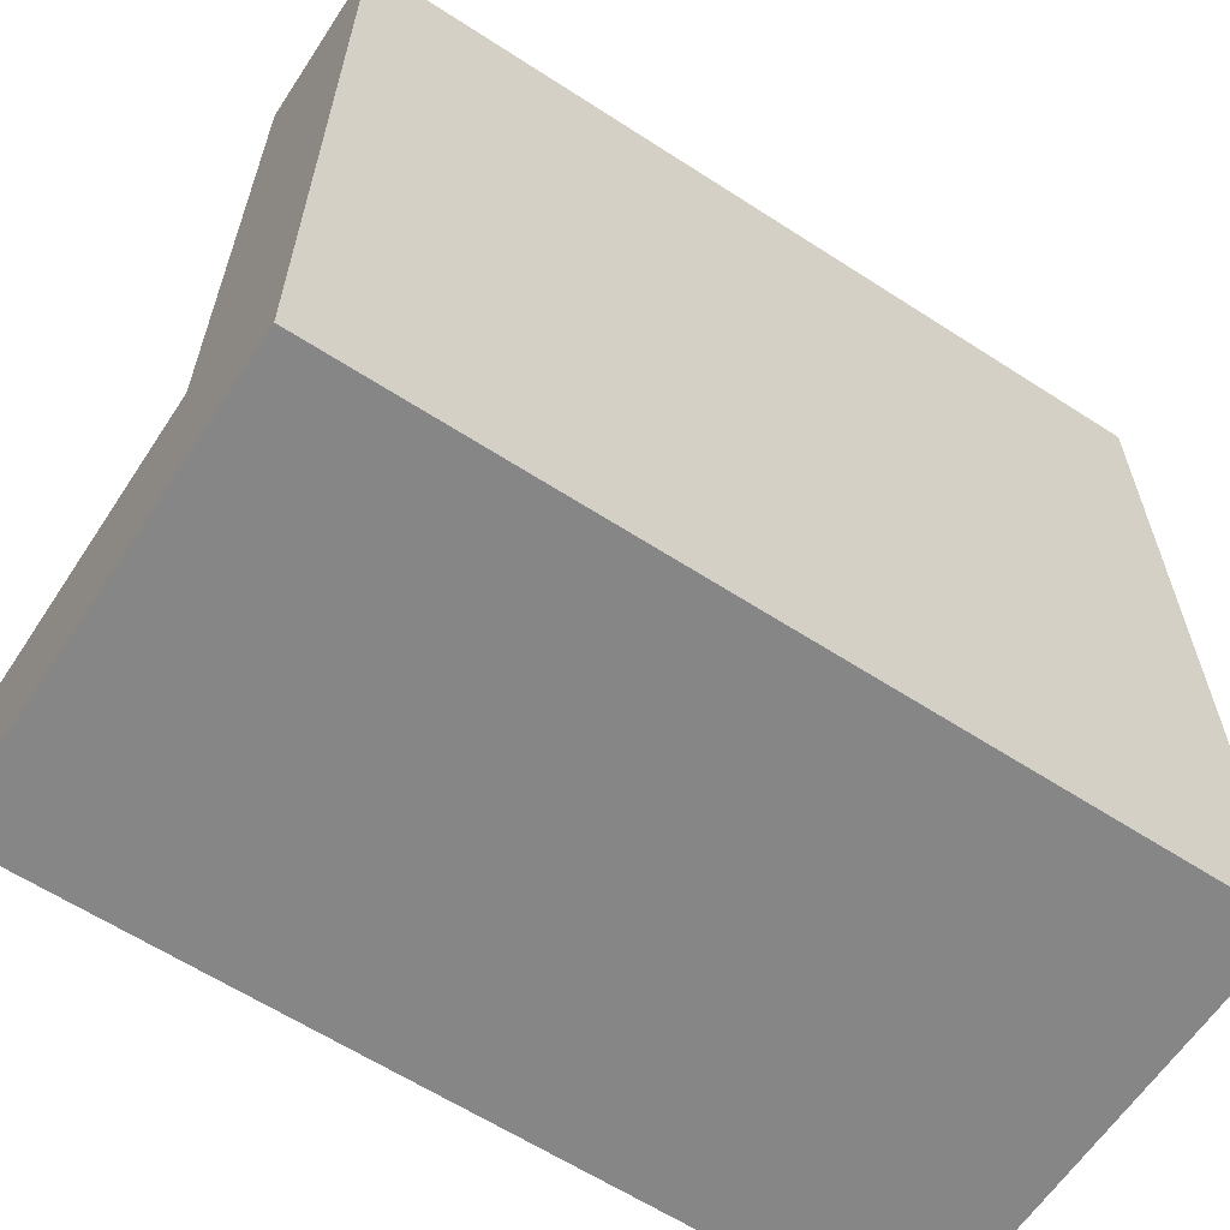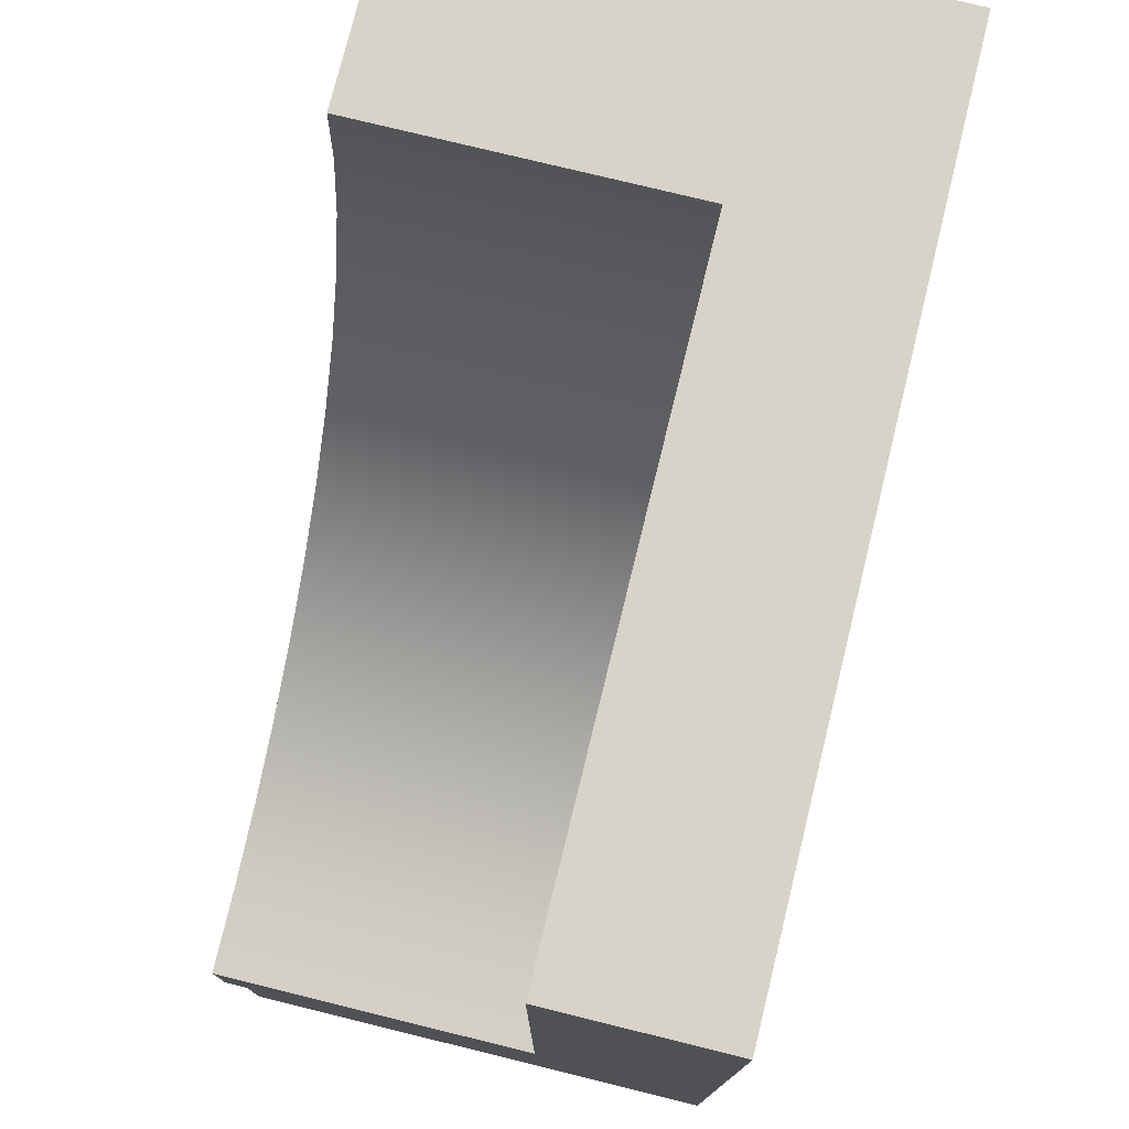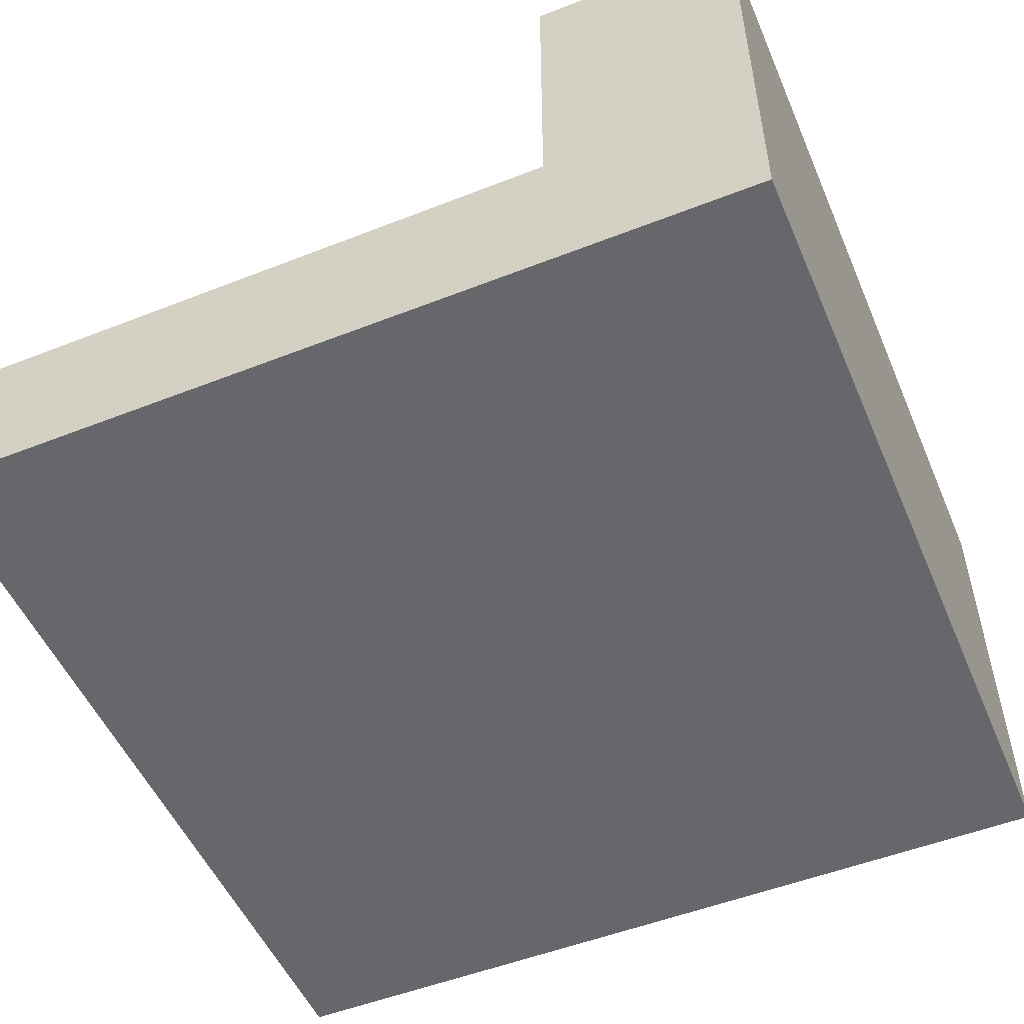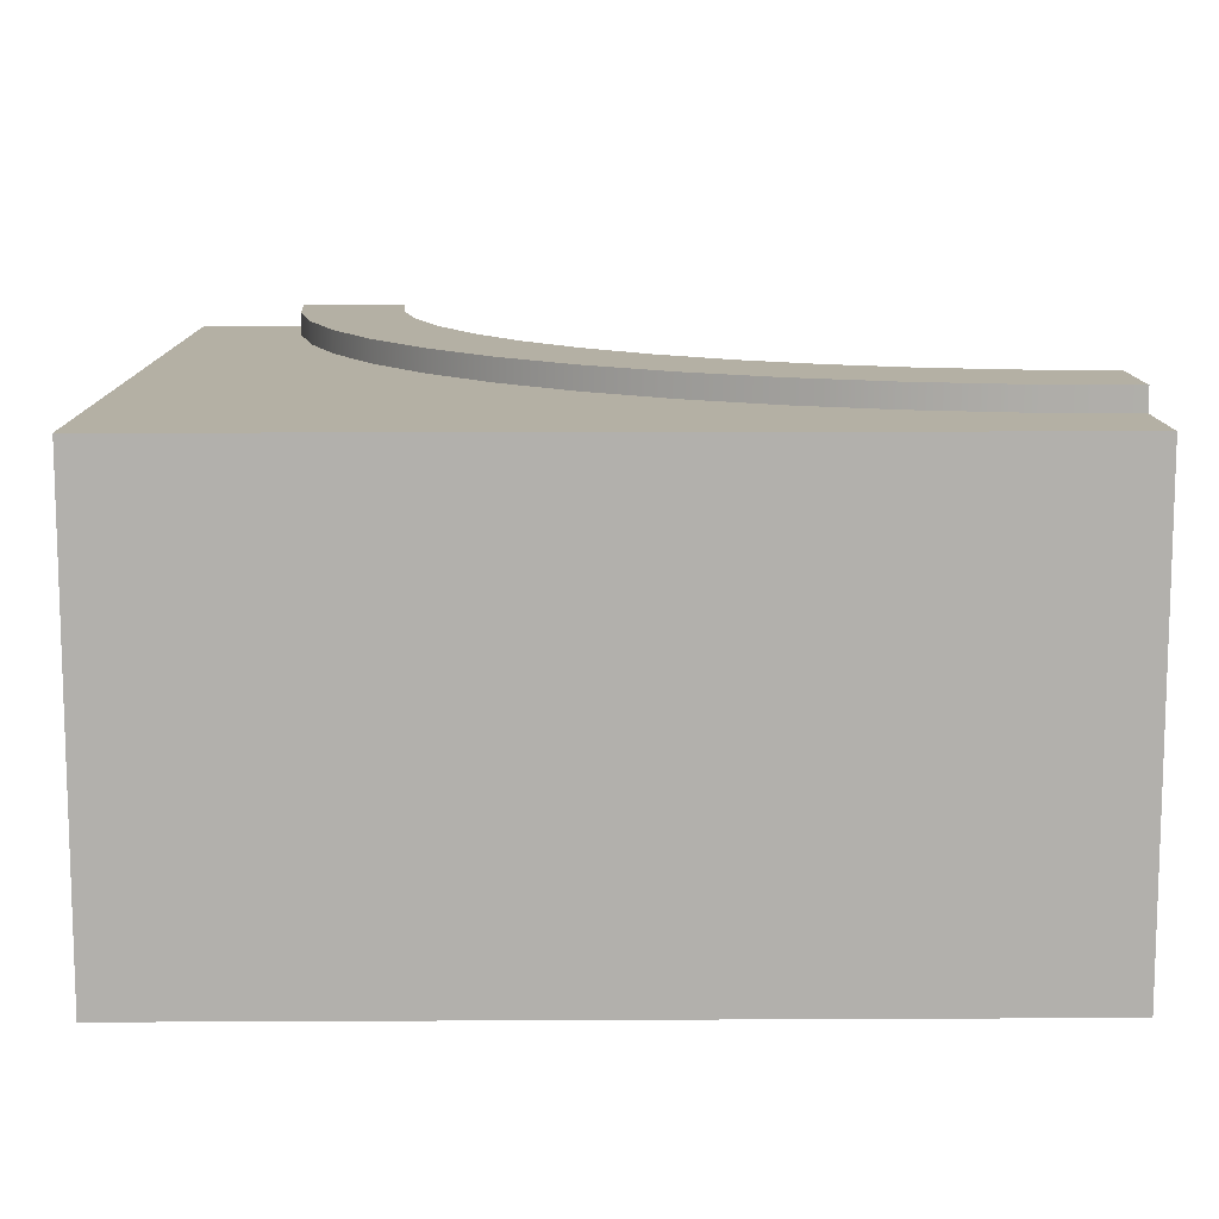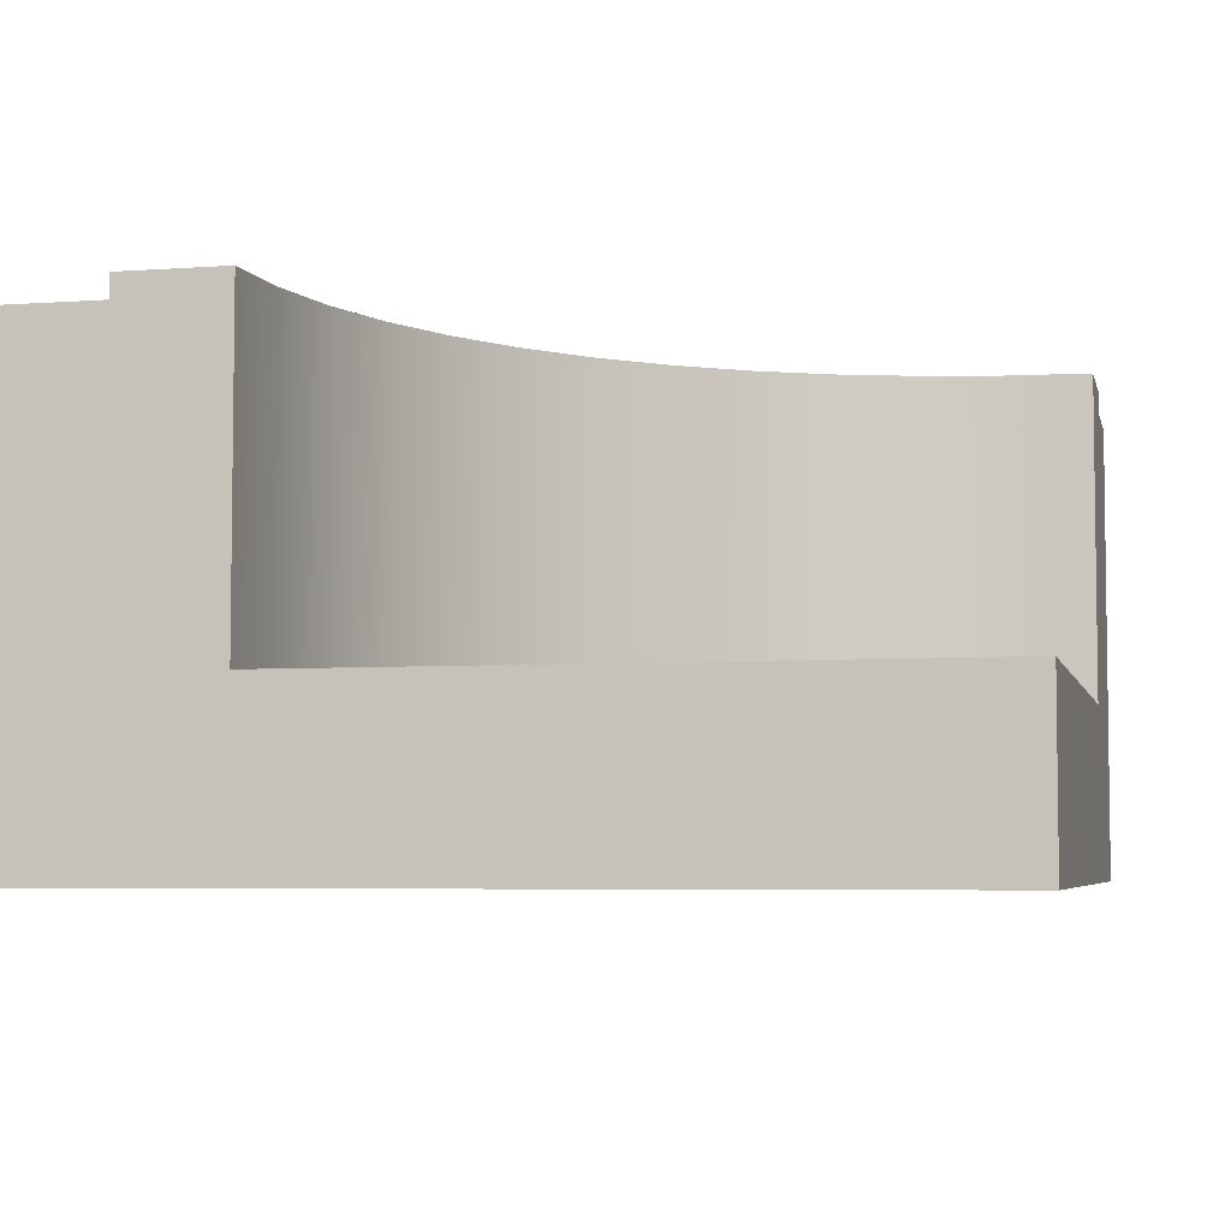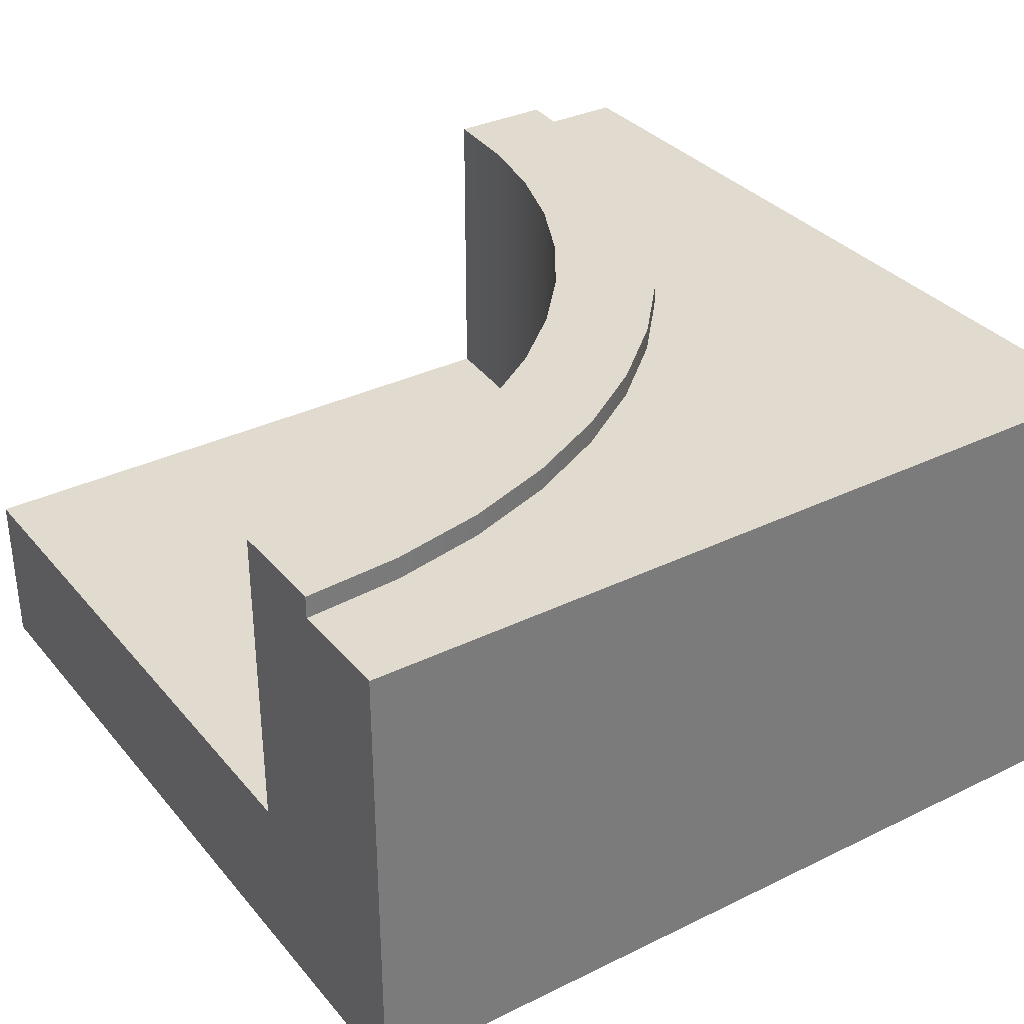
<metadata>
{"format":"obj","ext":"obj","renderer":"f3d","projection":"perspective","resolution":1024,"background":"white","views":[{"elev":-62.2,"azim":-33.3,"up":"+Z"},{"elev":76.6,"azim":-76.2,"up":"+Z"},{"elev":-52.0,"azim":23.0,"up":"+Y"},{"elev":11.4,"azim":179.3,"up":"+Y"},{"elev":-5.1,"azim":-77.3,"up":"+Y"},{"elev":33.6,"azim":56.4,"up":"+Y"}]}
</metadata>
<code>
g tile244
v 0.25 0.2 0.5
v 0.25 0.1 0.5
v -0.5 0.2 0.5
v -0.5 0.1 0.5
v -0.5 0.1 -0.25
v -0.5 0.2 -0.25
v 0.2436 0.2 0.4021
v 0.2244 0.2 0.3059
v 0.1929 0.2 0.213
v 0.1495 0.2 0.125
v 0.09502 0.2 0.04343
v 0.03033 0.2 -0.03033
v -0.04343 0.2 -0.09502
v -0.125 0.2 -0.1495
v -0.213 0.2 -0.1929
v -0.3059 0.2 -0.2244
v -0.4021 0.2 -0.2436
v -0.5 0 0.5
v -0.5 0 -0.375
v -0.5 0.55 -0.375
v -0.5 0.5767 -0.25
v -0.5 0.5767 -0.375
v -0.3858 0.55 -0.3675
v -0.3858 0.5767 -0.3675
v -0.2735 0.55 -0.3452
v -0.2735 0.5767 -0.3452
v -0.1652 0.55 -0.3084
v -0.1652 0.5767 -0.3084
v -0.0625 0.55 -0.2578
v -0.0625 0.5767 -0.2578
v 0.03267 0.55 -0.1942
v 0.03267 0.5767 -0.1942
v 0.1187 0.55 -0.1187
v 0.1187 0.5767 -0.1187
v 0.1942 0.55 -0.03267
v 0.1942 0.5767 -0.03267
v 0.2578 0.55 0.0625
v 0.2578 0.5767 0.0625
v 0.3084 0.55 0.1652
v 0.3084 0.5767 0.1652
v 0.3452 0.55 0.2735
v 0.3452 0.5767 0.2735
v 0.3675 0.55 0.3858
v 0.3675 0.5767 0.3858
v 0.375 0.55 0.5
v 0.375 0.5767 0.5
v 0.25 0.5767 0.5
v 0.375 0 0.5
v 0.2436 0.5767 0.4021
v 0.2244 0.5767 0.3059
v 0.1929 0.5767 0.213
v 0.1495 0.5767 0.125
v 0.09502 0.5767 0.04343
v 0.03033 0.5767 -0.03033
v -0.04343 0.5767 -0.09502
v -0.125 0.5767 -0.1495
v -0.213 0.5767 -0.1929
v -0.3059 0.5767 -0.2244
v -0.4021 0.5767 -0.2436
v 0.5 0 -0.5
v 0.5 0 0.5
v 0.5 0.55 -0.5
v 0.5 0.55 0.5
v -0.5 0 -0.5
v -0.5 0.55 -0.5
f 3 2 1
f 2 3 4
f 4 6 5
f 6 4 3
f 1 6 3
f 6 1 7
f 6 7 8
f 6 8 9
f 6 9 10
f 6 10 11
f 6 11 12
f 6 12 13
f 6 13 14
f 6 14 15
f 6 15 16
f 6 16 17
f 4 19 18
f 19 4 5
f 5 20 19
f 20 5 6
f 20 6 21
f 20 21 22
f 20 24 23
f 24 20 22
f 23 26 25
f 26 23 24
f 25 28 27
f 28 25 26
f 27 30 29
f 30 27 28
f 29 32 31
f 32 29 30
f 31 34 33
f 34 31 32
f 34 35 33
f 35 34 36
f 36 37 35
f 37 36 38
f 38 39 37
f 39 38 40
f 40 41 39
f 41 40 42
f 42 43 41
f 43 42 44
f 44 45 43
f 45 44 46
f 47 45 46
f 45 47 48
f 48 47 2
f 48 2 18
f 2 47 1
f 18 2 4
f 44 47 46
f 47 44 49
f 49 44 50
f 50 44 42
f 50 42 51
f 51 42 40
f 51 40 52
f 52 40 38
f 52 38 53
f 53 38 36
f 53 36 54
f 54 36 55
f 55 36 34
f 55 34 56
f 56 34 32
f 56 32 57
f 57 32 58
f 58 32 30
f 58 30 59
f 59 30 21
f 21 30 22
f 22 30 28
f 22 28 26
f 22 26 24
f 21 17 59
f 17 21 6
f 59 16 58
f 16 59 17
f 58 15 57
f 15 58 16
f 57 14 56
f 14 57 15
f 56 13 55
f 13 56 14
f 55 12 54
f 12 55 13
f 53 12 11
f 12 53 54
f 52 11 10
f 11 52 53
f 51 10 9
f 10 51 52
f 50 9 8
f 9 50 51
f 49 8 7
f 8 49 50
f 1 49 7
f 49 1 47
f 62 61 60
f 61 62 63
f 45 61 63
f 61 45 48
f 64 62 60
f 62 64 65
f 19 48 18
f 48 19 61
f 61 19 60
f 60 19 64
f 62 45 63
f 45 62 43
f 43 62 41
f 41 62 39
f 39 62 37
f 37 62 35
f 35 62 33
f 33 62 31
f 31 62 29
f 29 62 27
f 27 62 25
f 25 62 23
f 23 62 20
f 20 62 65
f 20 64 19
f 64 20 65

</code>
